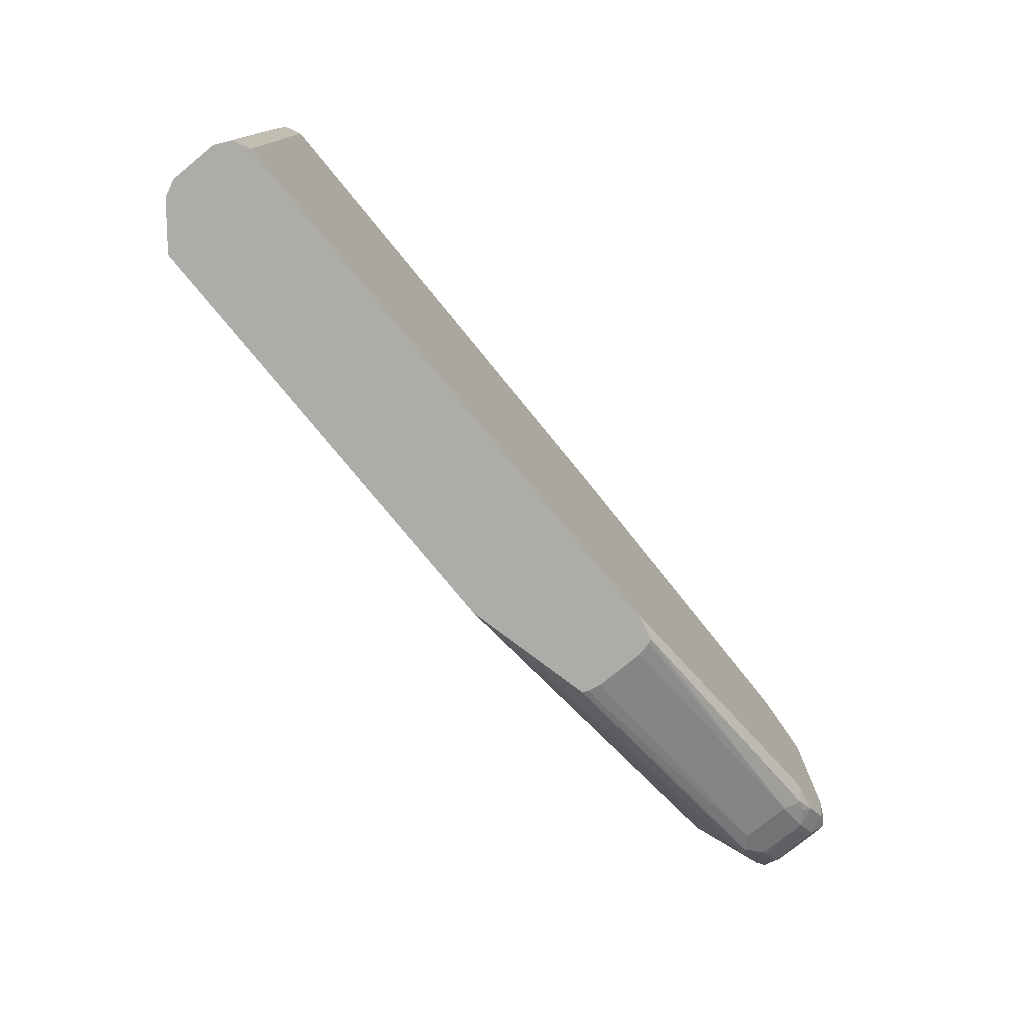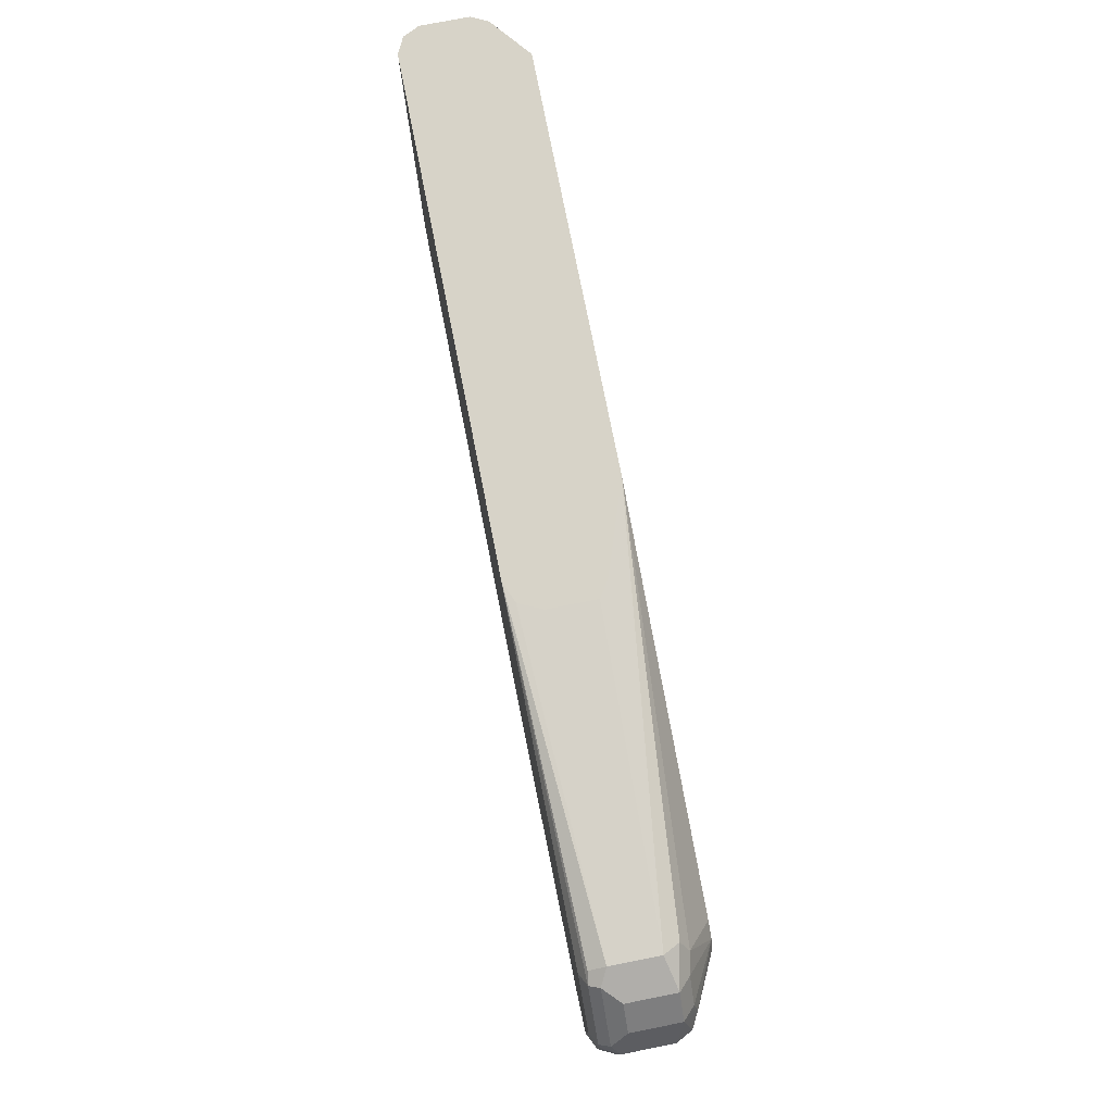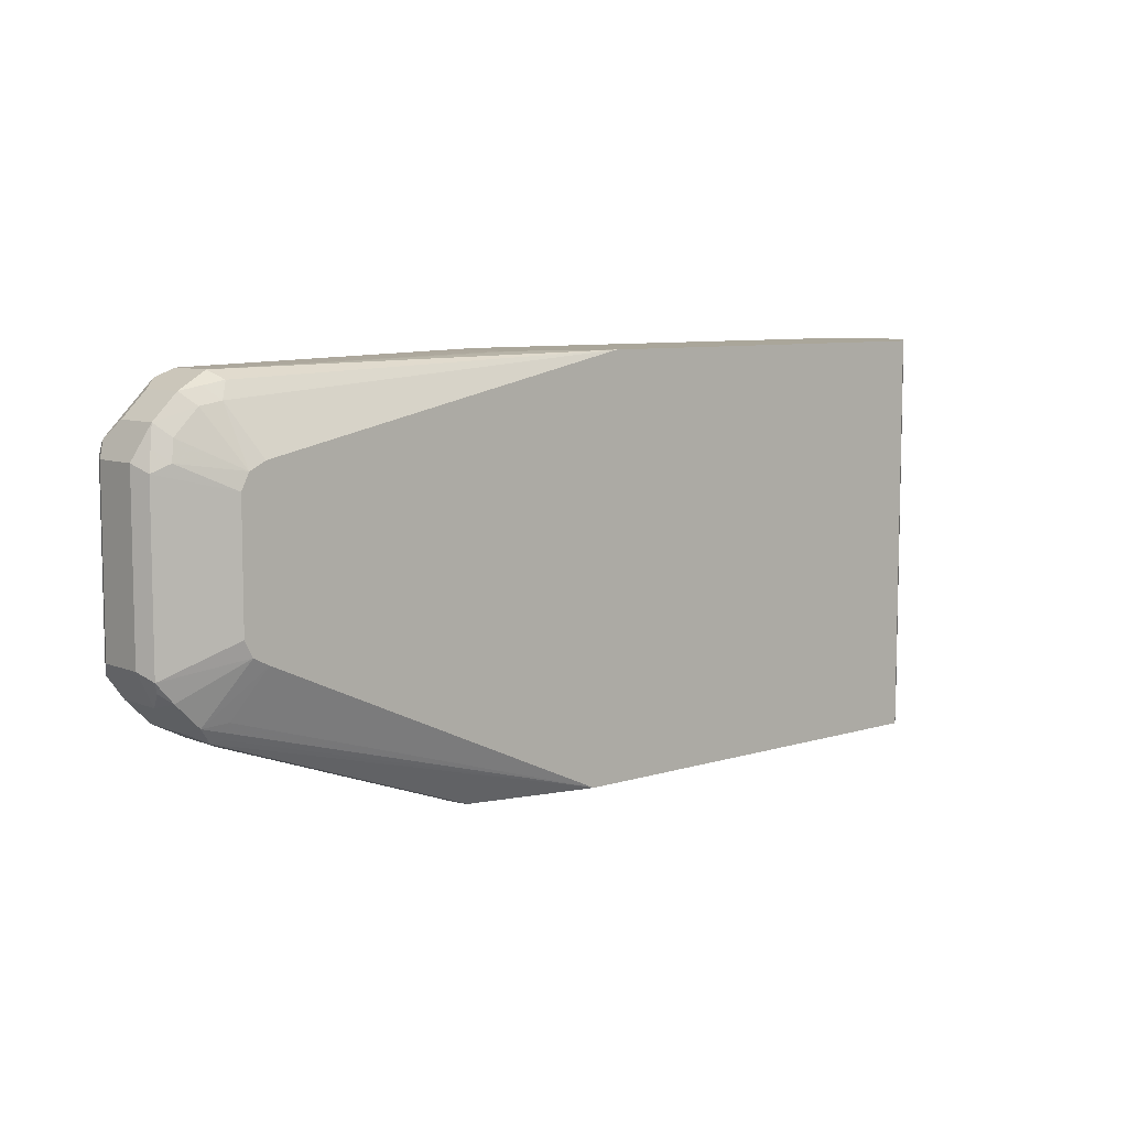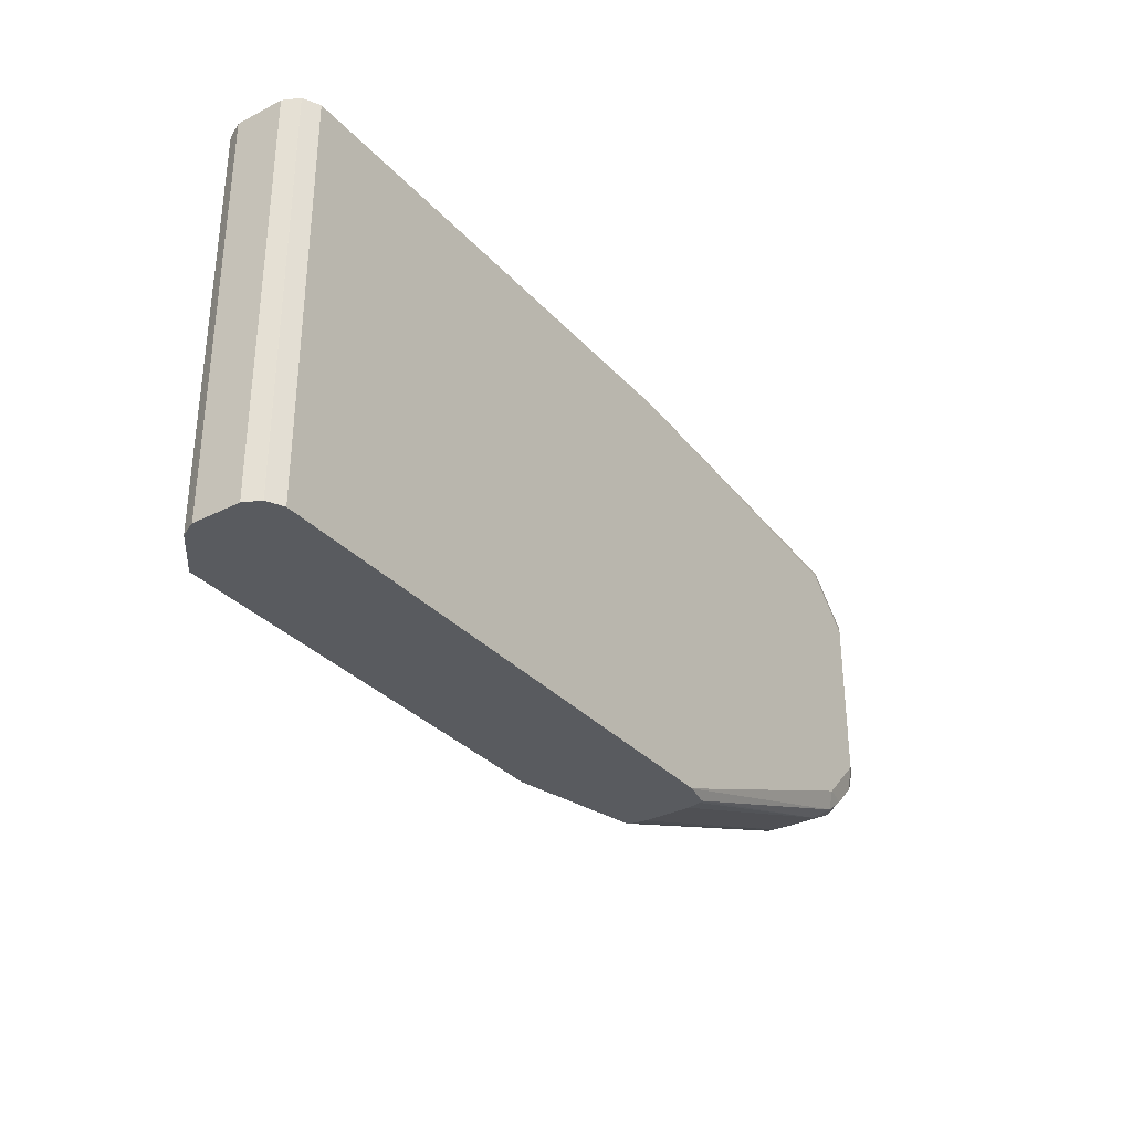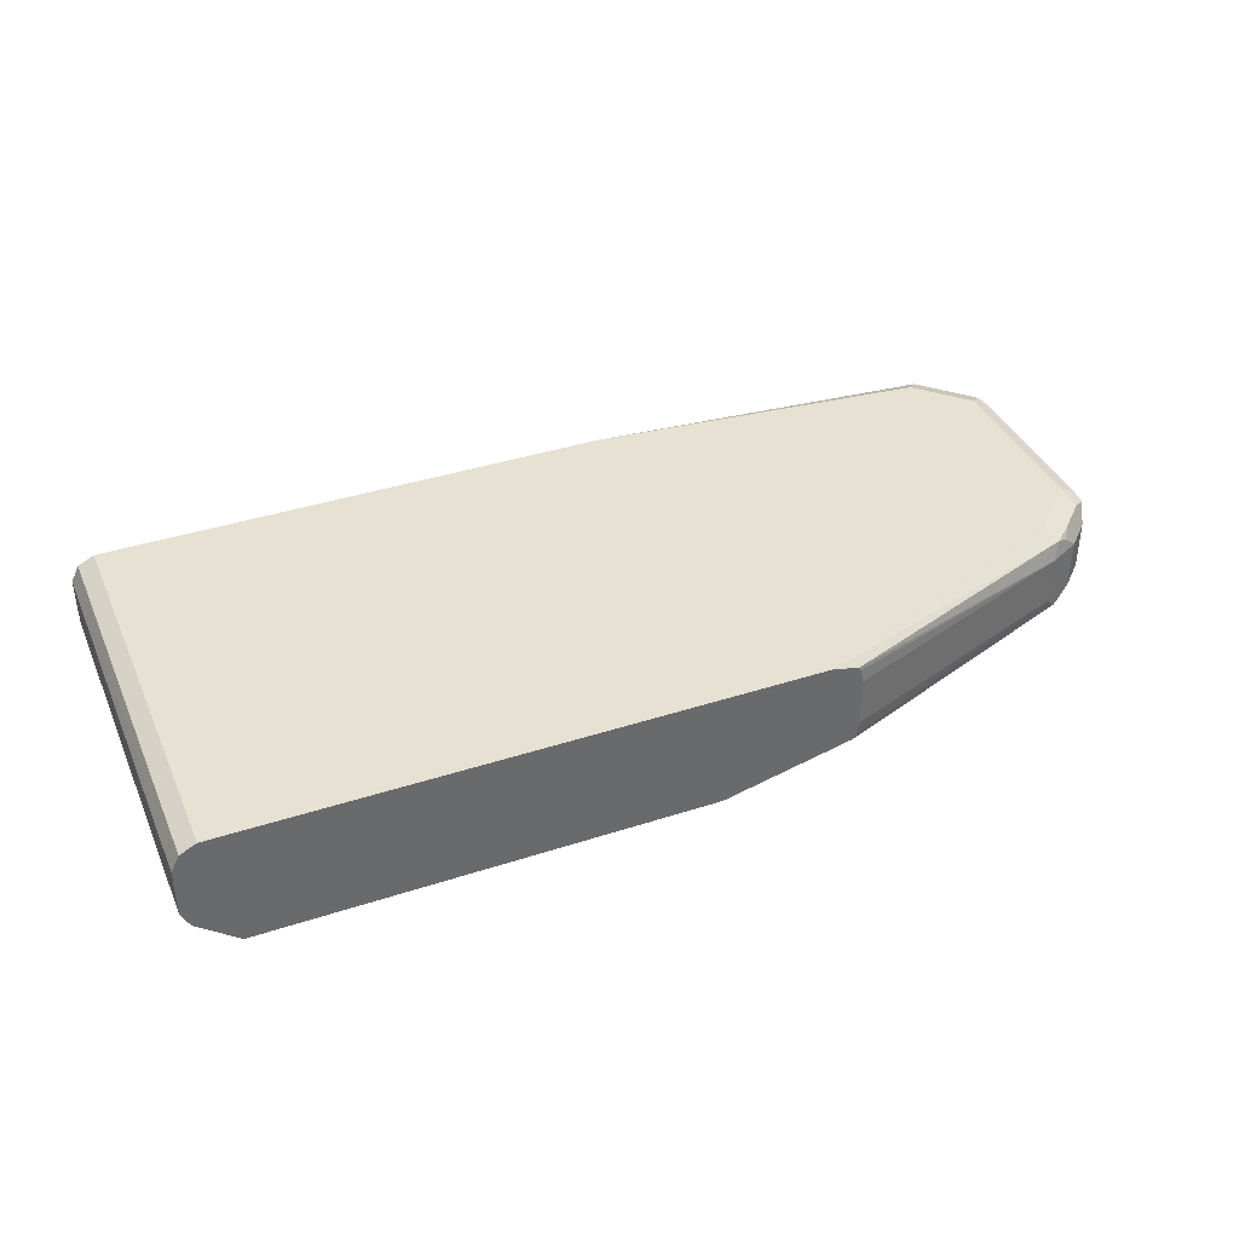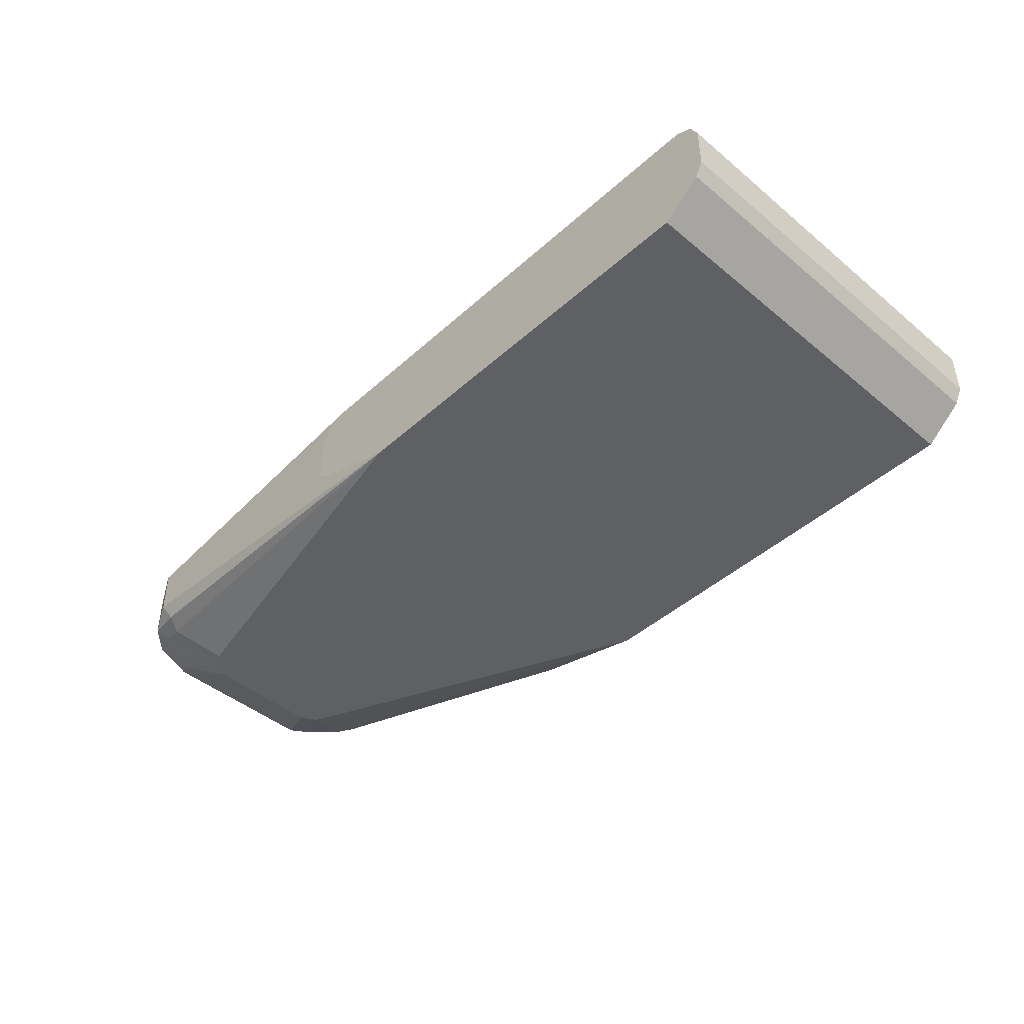
<metadata>
{"format":"obj","ext":"obj","renderer":"f3d","projection":"perspective","resolution":1024,"background":"white","views":[{"elev":-76.8,"azim":-50.8,"up":"+Y"},{"elev":76.5,"azim":78.8,"up":"+Y"},{"elev":7.8,"azim":138.7,"up":"+Y"},{"elev":-32.7,"azim":-55.0,"up":"+Y"},{"elev":38.7,"azim":-22.3,"up":"+Z"},{"elev":-44.7,"azim":-133.9,"up":"+Z"}]}
</metadata>
<code>
v -0.3323 -0.02925 0.7347
v -0.3323 -0.02925 0.6997
v -0.3266 -0.02925 0.7461
v -0.3265 0.2683 0.7463
v -0.3323 0.2683 0.7347
v -0.3323 0.2683 0.6997
v -0.3304 -0.02925 0.6959
v -0.3265 -0.02925 0.7463
v -0.3265 0.2682 0.7463
v -0.3149 0.2683 0.7521
v -0.3303 0.2683 0.6958
v -0.3265 -0.02925 0.688
v -0.3265 0.2683 0.688
v -0.3149 -0.02925 0.7521
v 0.05242 0.2683 0.7521
v -0.2974 -0.02925 0.6644
v -0.2974 0.2683 0.6644
v 0.09315 -0.02925 0.7521
v 0.2974 0.2449 0.7521
v 0.3061 0.2536 0.7478
v 0.2974 0.2565 0.7463
v 0.2974 0.2624 0.7347
v 0.06798 0.2683 0.7458
v 0.0203 -0.02925 0.6644
v 6.506e-05 0.2683 0.6644
v 0.1128 -0.02925 0.7478
v 0.3032 0.04082 0.7463
v 0.2974 0.0525 0.7521
v 0.3323 0.2099 0.7521
v 0.3236 0.2361 0.7478
v 0.309 0.2565 0.7405
v 0.07572 0.2683 0.7288
v 0.06991 0.2683 0.7419
v 0.3207 0.2507 0.7288
v 0.2974 0.2624 0.6997
v 0.2801 0.08757 0.6644
v 0.2974 0.0525 0.6822
v 0.3148 0.05032 0.6866
v 0.2974 0.04082 0.688
v 0.3061 0.03937 0.6909
v 0.1128 -0.02925 0.6866
v 0.05242 0.2683 0.6822
v 0.2915 0.2565 0.688
v 0.2974 0.2449 0.6822
v 0.2799 0.2099 0.6644
v 0.1143 -0.02925 0.7449
v 0.2974 0.035 0.7347
v 0.3207 0.04665 0.7347
v 0.3104 0.04373 0.7434
v 0.317 0.0525 0.7478
v 0.3148 0.06998 0.7521
v 0.3323 0.08748 0.7521
v 0.3411 0.2186 0.7478
v 0.3265 0.239 0.7405
v 0.07572 0.2683 0.6939
v 0.3382 0.2332 0.7288
v 0.3207 0.2507 0.6938
v 0.3061 0.2536 0.6909
v 0.06524 0.2683 0.6869
v 0.2915 0.09331 0.6644
v 0.3323 0.06779 0.6866
v 0.3207 0.04665 0.6997
v 0.2974 0.035 0.6997
v 0.1147 -0.02925 0.6904
v 0.2915 0.2041 0.6644
v 0.3119 0.242 0.6851
v 0.1165 -0.02925 0.7347
v 0.3382 0.06415 0.7347
v 0.3345 0.06998 0.7478
v 0.344 0.08748 0.7463
v 0.344 0.2099 0.7463
v 0.3498 0.2099 0.7347
v 0.344 0.2215 0.7405
v 0.3382 0.2332 0.6938
v 0.2916 0.09348 0.6644
v 0.344 0.08166 0.688
v 0.3411 0.07434 0.6909
v 0.3382 0.06415 0.6997
v 0.1165 -0.02925 0.6997
v 0.2972 0.1927 0.6644
v 0.3294 0.2245 0.6851
v 0.3323 0.2099 0.6822
v 0.3454 0.07871 0.7434
v 0.3498 0.08748 0.7347
v 0.3498 0.2099 0.6997
v 0.3411 0.2186 0.6909
v 0.2974 0.105 0.6644
v 0.344 0.2041 0.688
v 0.3498 0.08748 0.6997
v 0.344 0.0758 0.6997
v 0.2974 0.1924 0.6644
f 40 47 63
f 44 57 66
f 40 48 47
f 40 63 64
f 40 64 41
f 43 58 44
f 44 65 45
f 44 58 57
f 48 62 78
f 46 67 47
f 47 67 79
f 47 79 63
f 48 78 68
f 48 68 69
f 48 69 50
f 48 50 49
f 51 69 52
f 52 69 70
f 44 66 65
f 40 62 48
f 34 56 74
f 38 40 39
f 27 49 50
f 52 70 53
f 27 50 28
f 28 50 69
f 28 69 51
f 29 52 53
f 29 53 30
f 30 53 73
f 30 73 54
f 31 54 56
f 31 56 34
f 34 74 57
f 35 57 58
f 35 58 43
f 35 42 59
f 35 59 55
f 36 60 38
f 38 61 62
f 38 62 40
f 38 60 61
f 53 70 71
f 72 83 84
f 53 72 73
f 74 86 82
f 74 82 81
f 75 87 76
f 76 88 85
f 76 85 89
f 76 89 77
f 76 87 91
f 76 91 88
f 74 85 86
f 77 89 90
f 78 90 83
f 80 82 91
f 82 86 88
f 82 88 91
f 83 90 89
f 83 89 84
f 85 88 86
f 27 48 49
f 77 90 78
f 72 89 85
f 72 84 89
f 71 83 72
f 54 73 56
f 56 73 72
f 56 72 85
f 56 85 74
f 57 74 66
f 60 75 61
f 61 76 77
f 61 77 78
f 61 78 62
f 61 75 76
f 63 79 64
f 65 66 81
f 65 81 82
f 65 82 80
f 66 74 81
f 68 78 83
f 68 83 69
f 69 83 70
f 70 83 71
f 53 71 72
f 27 47 48
f 36 38 37
f 26 46 47
f 4 15 23
f 4 23 33
f 4 33 32
f 4 32 55
f 4 55 59
f 4 59 42
f 4 42 25
f 4 25 17
f 4 17 13
f 4 13 11
f 4 11 6
f 4 6 5
f 6 11 7
f 7 11 13
f 7 13 12
f 8 14 10
f 8 10 9
f 10 14 18
f 10 18 28
f 4 10 15
f 10 28 51
f 4 9 10
f 3 8 4
f 26 47 27
f 1 2 7
f 1 7 12
f 1 12 16
f 1 16 24
f 1 24 41
f 1 41 64
f 1 64 79
f 1 79 67
f 1 67 46
f 1 46 26
f 1 26 18
f 1 14 8
f 1 8 3
f 1 3 4
f 1 4 5
f 1 5 6
f 1 6 2
f 2 6 7
f 4 8 9
f 10 51 52
f 1 18 14
f 10 29 19
f 25 44 45
f 20 31 22
f 20 22 21
f 22 32 33
f 22 33 23
f 22 31 34
f 22 57 35
f 22 35 55
f 20 54 31
f 22 55 32
f 24 37 38
f 24 38 39
f 24 39 40
f 24 40 41
f 25 42 35
f 25 35 43
f 25 43 44
f 10 52 29
f 24 36 37
f 20 30 54
f 22 34 57
f 19 29 30
f 10 19 15
f 12 13 17
f 19 30 20
f 15 19 20
f 15 20 21
f 15 21 22
f 15 22 23
f 16 17 25
f 16 25 45
f 16 45 65
f 12 17 16
f 16 80 91
f 16 65 80
f 18 27 28
f 16 36 24
f 16 60 36
f 18 26 27
f 16 87 75
f 16 91 87
f 16 75 60

</code>
